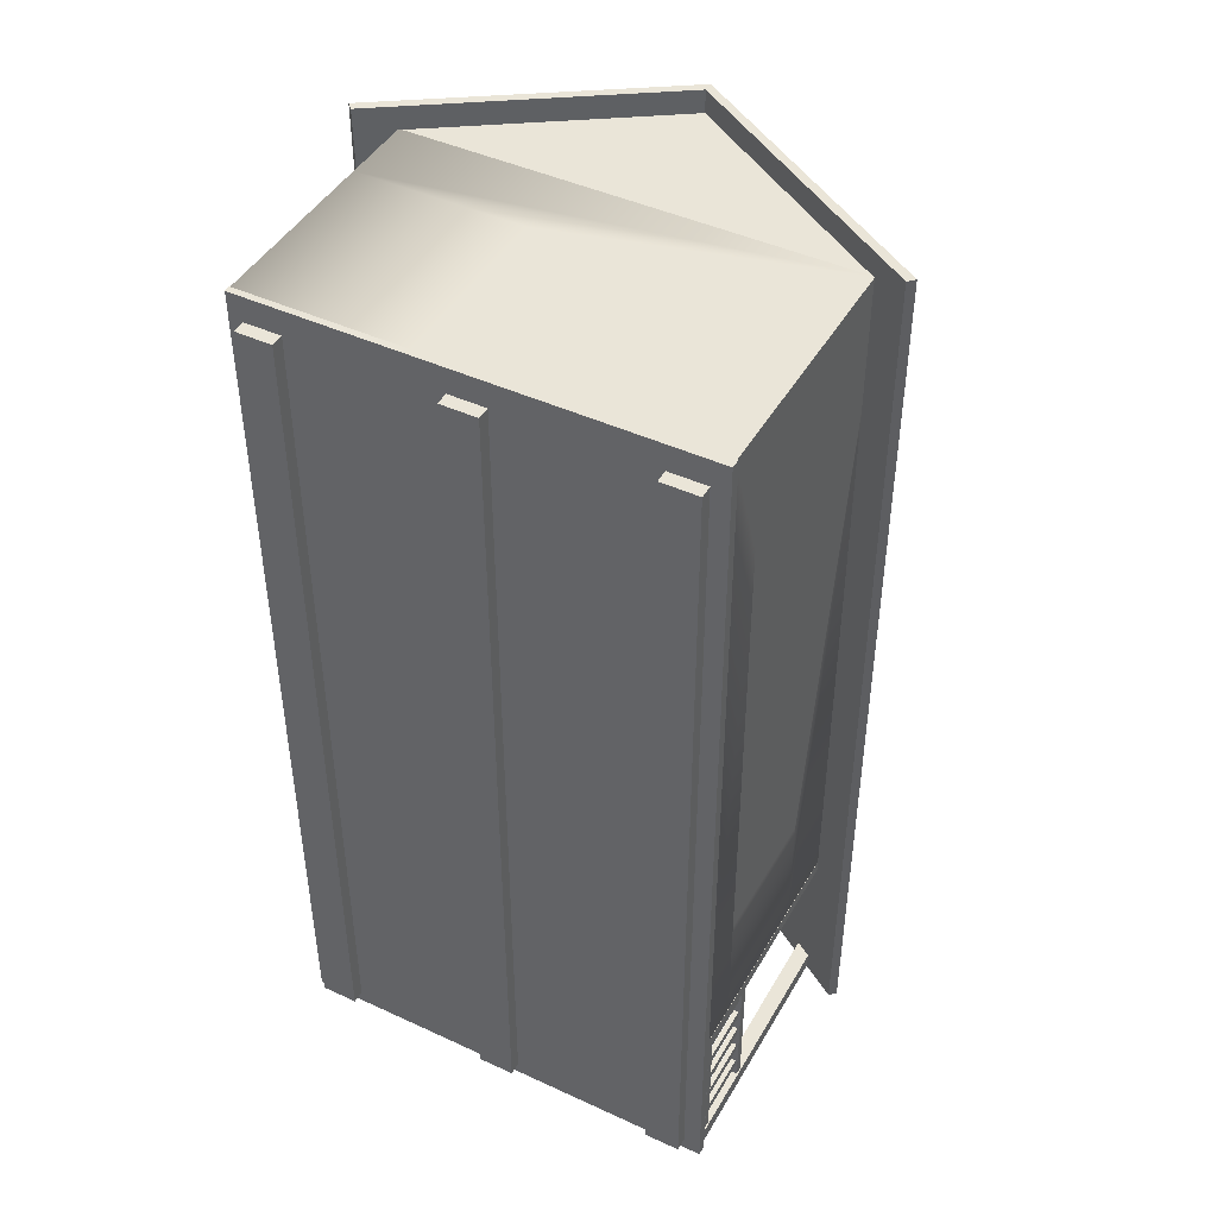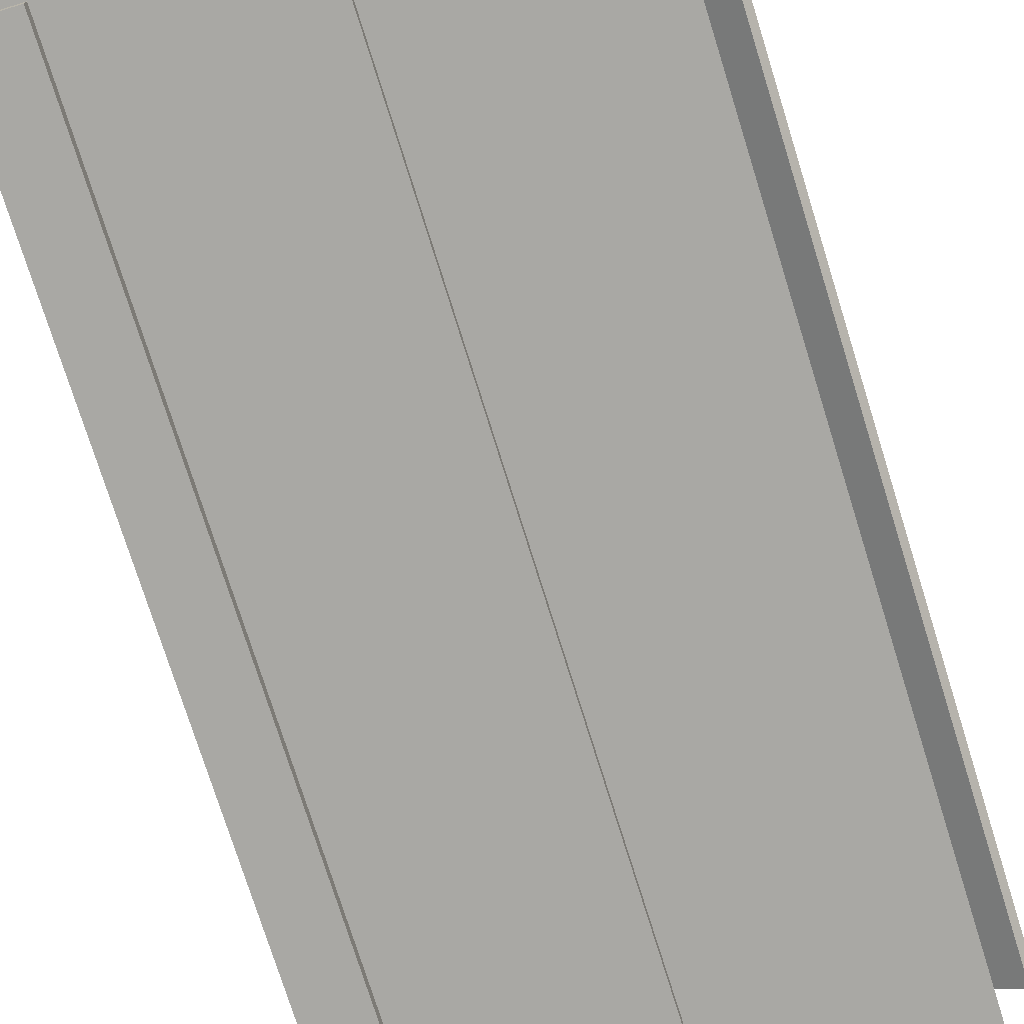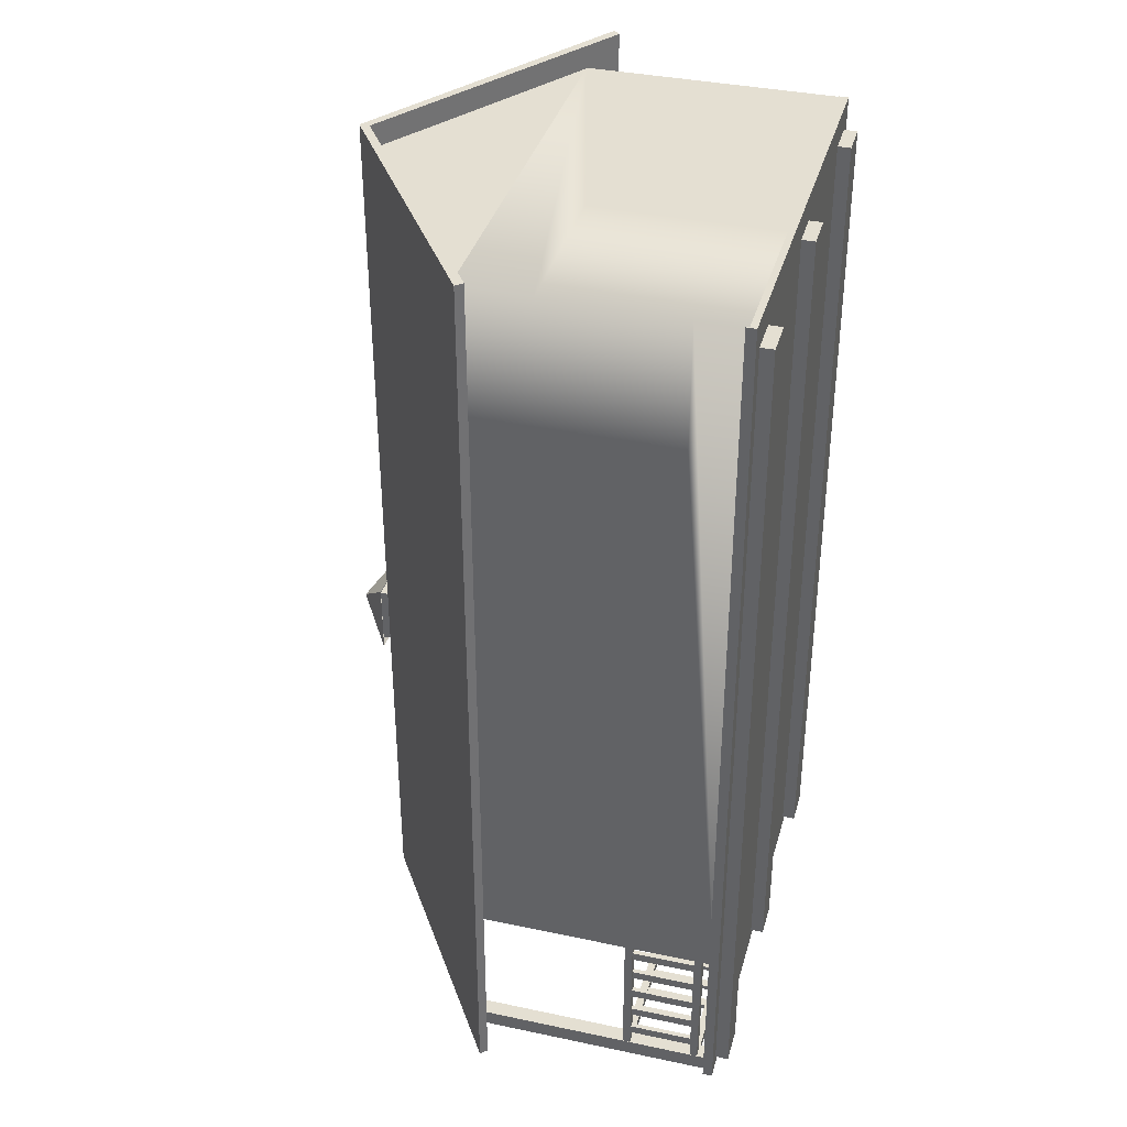
<metadata>
{"format":"obj","ext":"obj","renderer":"f3d","projection":"perspective","resolution":1024,"background":"white","views":[{"elev":44.7,"azim":28.2,"up":"+Z"},{"elev":-74.9,"azim":-162.7,"up":"+Y"},{"elev":36.9,"azim":-74.7,"up":"+Z"}]}
</metadata>
<code>
o Snow_covered_CottageOBJ
v -27.74 -0.8091 45.83
v 28.3 -0.8091 45.83
v -27.74 0.4159 45.83
v 28.3 0.4159 45.83
v -27.74 0.4159 -68.11
v 28.3 0.4159 -68.11
v -27.74 -0.8091 -68.11
v 28.3 -0.8091 -68.11
v -17.61 38.67 -65.8
v -0.856 38.67 -65.8
v 0.8397 38.67 -65.8
v 18.36 38.67 -65.8
v -15.12 40.42 -65.8
v -0.856 40.42 -65.8
v 0.8397 40.42 -65.8
v 15.57 40.42 -65.8
v -15.12 40.42 -67.15
v -0.856 40.42 -67.15
v 0.8397 40.42 -67.15
v 15.57 40.42 -67.15
v -17.61 38.67 -67.15
v -0.856 38.67 -67.15
v 0.8397 38.67 -67.15
v 18.36 38.67 -67.15
v -2.955 40.42 -65.8
v -2.955 40.42 -67.15
v -2.955 38.67 -67.15
v -2.955 38.67 -65.8
v 2.927 40.42 -65.8
v 2.927 40.42 -67.15
v 2.927 38.67 -67.15
v 2.927 38.67 -65.8
v -0.856 50.11 -65.8
v 0.8397 50.11 -65.8
v 0.8397 50.11 -67.15
v -0.856 50.11 -67.15
v 6.595 46.03 -65.8
v 8.311 45.61 -65.8
v 8.311 45.61 -67.15
v 6.595 46.03 -67.15
v -7.892 45.49 -65.8
v -6.443 45.99 -65.8
v -6.443 45.99 -67.15
v -7.892 45.49 -67.15
v 21.47 -2.505 42.61
v 26.12 -2.505 42.61
v 21.47 -0.8499 42.61
v 26.12 -0.8499 42.61
v 21.47 -0.8499 -66.3
v 26.12 -0.8499 -66.3
v 21.47 -2.505 -66.3
v 26.12 -2.505 -66.3
v -2.322 -2.505 42.61
v 2.325 -2.505 42.61
v -2.322 -0.8499 42.61
v 2.325 -0.8499 42.61
v -2.322 -0.8499 -66.3
v 2.325 -0.8499 -66.3
v -2.322 -2.505 -66.3
v 2.325 -2.505 -66.3
v -25.96 -2.505 42.61
v -21.31 -2.505 42.61
v -25.96 -0.8499 42.61
v -21.31 -0.8499 42.61
v -25.96 -0.8499 -66.3
v -21.31 -0.8499 -66.3
v -25.96 -2.505 -66.3
v -21.31 -2.505 -66.3
v 32.5 28.76 48.78
v 0.02771 50.07 48.78
v 32.5 28.76 -67.81
v 0.02771 50.07 -67.81
v 33.31 29.59 -67.81
v 0.0293 51.3 -67.81
v 33.31 29.59 48.78
v 0.0293 51.3 48.78
v -31.64 28.83 48.78
v -31.64 28.83 -67.81
v -32.45 29.67 -67.81
v -32.45 29.67 48.78
v 28.21 31.78 -45.71
v -27.61 31.78 -45.71
v 28.21 31.78 45.83
v -27.61 31.78 45.83
v 0.02901 50.07 -45.71
v 0.02901 50.07 45.83
v 6.63 31.78 -45.71
v 6.636 45.78 -45.71
v -6.673 31.78 -45.71
v -6.679 45.63 -45.71
v 6.636 45 -45.71
v -6.679 44.97 -45.71
v 6.631 34.95 -45.71
v -6.674 34.99 -45.71
v -6.674 31.78 45.83
v -6.701 45.62 45.83
v 6.637 31.78 45.83
v 6.642 45.78 45.83
v -6.68 34.98 45.83
v 6.638 34.96 45.83
v -6.7 44.93 45.83
v 6.642 44.99 45.83
v 5.081 36.13 -45.71
v -5.12 36.15 -45.71
v -5.123 43.81 -45.71
v 5.085 43.83 -45.71
v -5.125 36.14 45.83
v 5.086 36.13 45.83
v 5.089 43.82 45.83
v -5.14 43.77 45.83
v 28.16 7e-06 -45.71
v -27.66 7e-06 -45.71
v 28.16 31.78 -45.71
v -27.66 31.78 -45.71
v 28.16 31.78 45.83
v -27.66 31.78 45.83
v 28.16 -7e-06 45.83
v -27.66 -7e-06 45.83
v 28.16 22.68 -45.71
v 28.16 22.68 45.83
v -27.66 22.68 45.83
v -27.66 22.68 -45.71
v 6.644 22.68 -45.71
v 6.644 7e-06 -45.71
v 6.644 -7e-06 45.83
v 6.644 22.68 45.83
v -6.67 22.68 -45.71
v -6.67 7e-06 -45.71
v -6.67 -7e-06 45.83
v -6.67 22.68 45.83
v 28.16 5.8 -45.71
v 28.16 5.8 45.83
v 6.644 5.8 45.83
v -6.67 5.8 45.83
v -27.66 5.8 45.83
v -27.66 5.8 -45.71
v -6.67 5.8 -45.71
v 6.644 5.8 -45.71
v 23.16 5.8 -45.71
v 23.16 22.68 -45.71
v 11.66 5.8 -45.71
v 11.66 22.68 -45.71
v -11.42 5.8 -45.71
v -11.42 22.68 -45.71
v -23.1 5.8 -45.71
v -23.1 22.68 -45.71
v -27.66 22.68 -29.71
v -27.66 5.8 -29.71
v 28.16 5.8 -29.71
v 28.16 22.68 -29.71
v 28.16 31.78 -29.71
v -27.66 31.78 -29.71
v -27.66 22.68 -15.75
v -27.66 5.8 -15.75
v 28.16 5.8 -15.75
v 28.16 22.68 -15.75
v 28.16 31.78 -15.75
v -27.66 31.78 -15.75
v -27.66 22.68 16.19
v -27.66 5.8 16.19
v 28.16 5.8 16.19
v 28.16 22.68 16.19
v 28.16 31.78 16.19
v -27.66 31.78 16.19
v -27.66 22.68 29.86
v -27.66 5.8 29.86
v 28.16 5.8 29.86
v 28.16 22.68 29.86
v 28.16 31.78 29.86
v -27.66 31.78 29.86
v 26.63 11.47 -65.54
v 27.86 11.47 -65.54
v 26.63 10.47 -65.54
v 27.86 10.47 -65.54
v 26.63 1.436 -65.54
v 27.86 1.436 -65.54
v 27.86 2.404 -65.54
v 26.63 2.404 -65.54
v 26.63 10.47 -47.24
v 27.86 10.47 -47.24
v 26.63 11.47 -47.24
v 27.86 11.47 -47.24
v 26.63 1.436 -47.24
v 27.86 1.436 -47.24
v 26.63 2.404 -47.24
v 27.86 2.404 -47.24
v 27.57 2.303 -63.88
v 27.57 2.303 -62.77
v 27.57 10.59 -63.88
v 27.57 10.59 -62.77
v 26.96 10.59 -63.88
v 26.96 10.59 -62.77
v 26.96 2.303 -63.88
v 26.96 2.303 -62.77
v 27.57 2.303 -60.43
v 27.57 2.303 -59.31
v 27.57 10.59 -60.43
v 27.57 10.59 -59.31
v 26.96 10.59 -60.43
v 26.96 10.59 -59.31
v 26.96 2.303 -60.43
v 26.96 2.303 -59.31
v 27.57 2.303 -56.97
v 27.57 2.303 -55.85
v 27.57 10.59 -56.97
v 27.57 10.59 -55.85
v 26.96 10.59 -56.97
v 26.96 10.59 -55.85
v 26.96 2.303 -56.97
v 26.96 2.303 -55.85
v 27.57 2.303 -53.51
v 27.57 2.303 -52.39
v 27.57 10.59 -53.51
v 27.57 10.59 -52.39
v 26.96 10.59 -53.51
v 26.96 10.59 -52.39
v 26.96 2.303 -53.51
v 26.96 2.303 -52.39
v 27.57 2.303 -50.05
v 27.57 2.303 -48.93
v 27.57 10.59 -50.05
v 27.57 10.59 -48.93
v 26.96 10.59 -50.05
v 26.96 10.59 -48.93
v 26.96 2.303 -50.05
v 26.96 2.303 -48.93
v 6.772 0.1654 -66.04
v 8.154 0.1654 -66.04
v 6.772 12.54 -66.04
v 8.154 12.54 -66.04
v 6.772 12.54 -67.27
v 8.154 12.54 -67.27
v 6.772 0.1654 -67.27
v 8.154 0.1654 -67.27
v 7.072 13.06 -66.31
v 7.855 13.06 -66.31
v 7.855 13.06 -67
v 7.072 13.06 -67
v 8.154 11.47 -67.27
v 8.154 11.47 -66.04
v 8.154 10.47 -67.27
v 8.154 10.47 -66.04
v 8.154 1.436 -67.27
v 8.154 1.436 -66.04
v 8.154 2.404 -66.04
v 8.154 2.404 -67.27
v 26.14 10.47 -67.27
v 26.14 10.47 -66.04
v 26.14 11.47 -67.27
v 26.14 11.47 -66.04
v 26.14 1.436 -67.27
v 26.14 1.436 -66.04
v 26.14 2.404 -67.27
v 26.14 2.404 -66.04
v 9.777 2.303 -66.33
v 10.87 2.303 -66.33
v 9.777 10.59 -66.33
v 10.87 10.59 -66.33
v 9.777 10.59 -66.94
v 10.87 10.59 -66.94
v 9.777 2.303 -66.94
v 10.87 2.303 -66.94
v 13.18 2.303 -66.33
v 14.27 2.303 -66.33
v 13.18 10.59 -66.33
v 14.27 10.59 -66.33
v 13.18 10.59 -66.94
v 14.27 10.59 -66.94
v 13.18 2.303 -66.94
v 14.27 2.303 -66.94
v 16.58 2.303 -66.33
v 17.67 2.303 -66.33
v 16.58 10.59 -66.33
v 17.67 10.59 -66.33
v 16.58 10.59 -66.94
v 17.67 10.59 -66.94
v 16.58 2.303 -66.94
v 17.67 2.303 -66.94
v 19.98 2.303 -66.33
v 21.07 2.303 -66.33
v 19.98 10.59 -66.33
v 21.07 10.59 -66.33
v 19.98 10.59 -66.94
v 21.07 10.59 -66.94
v 19.98 2.303 -66.94
v 21.07 2.303 -66.94
v 23.38 2.303 -66.33
v 24.47 2.303 -66.33
v 23.38 10.59 -66.33
v 24.47 10.59 -66.33
v 23.38 10.59 -66.94
v 24.47 10.59 -66.94
v 23.38 2.303 -66.94
v 24.47 2.303 -66.94
v -6.698 0.1654 -66.04
v -8.079 0.1654 -66.04
v -6.698 12.54 -66.04
v -8.079 12.54 -66.04
v -6.698 12.54 -67.27
v -8.079 12.54 -67.27
v -6.698 0.1654 -67.27
v -8.079 0.1654 -67.27
v -6.997 13.06 -66.31
v -7.78 13.06 -66.31
v -7.78 13.06 -67
v -6.997 13.06 -67
v -8.079 11.47 -67.27
v -8.079 11.47 -66.04
v -8.079 10.47 -67.27
v -8.079 10.47 -66.04
v -8.079 1.436 -67.27
v -8.079 1.436 -66.04
v -8.079 2.404 -66.04
v -8.079 2.404 -67.27
v -26.06 10.47 -67.27
v -26.06 10.47 -66.04
v -26.06 11.47 -67.27
v -26.06 11.47 -66.04
v -26.06 1.436 -67.27
v -26.06 1.436 -66.04
v -26.06 2.404 -67.27
v -26.06 2.404 -66.04
v -9.702 2.303 -66.33
v -10.8 2.303 -66.33
v -9.702 10.59 -66.33
v -10.8 10.59 -66.33
v -9.702 10.59 -66.94
v -10.8 10.59 -66.94
v -9.702 2.303 -66.94
v -10.8 2.303 -66.94
v -13.1 2.303 -66.33
v -14.2 2.303 -66.33
v -13.1 10.59 -66.33
v -14.2 10.59 -66.33
v -13.1 10.59 -66.94
v -14.2 10.59 -66.94
v -13.1 2.303 -66.94
v -14.2 2.303 -66.94
v -16.5 2.303 -66.33
v -17.6 2.303 -66.33
v -16.5 10.59 -66.33
v -17.6 10.59 -66.33
v -16.5 10.59 -66.94
v -17.6 10.59 -66.94
v -16.5 2.303 -66.94
v -17.6 2.303 -66.94
v -19.9 2.303 -66.33
v -21 2.303 -66.33
v -19.9 10.59 -66.33
v -21 10.59 -66.33
v -19.9 10.59 -66.94
v -21 10.59 -66.94
v -19.9 2.303 -66.94
v -21 2.303 -66.94
v -23.3 2.303 -66.33
v -24.4 2.303 -66.33
v -23.3 10.59 -66.33
v -24.4 10.59 -66.33
v -23.3 10.59 -66.94
v -24.4 10.59 -66.94
v -23.3 2.303 -66.94
v -24.4 2.303 -66.94
v -27.23 11.47 -65.54
v -26 11.47 -65.54
v -27.23 10.47 -65.54
v -26 10.47 -65.54
v -27.23 1.436 -65.54
v -26 1.436 -65.54
v -26 2.404 -65.54
v -27.23 2.404 -65.54
v -27.23 10.47 -47.24
v -26 10.47 -47.24
v -27.23 11.47 -47.24
v -26 11.47 -47.24
v -27.23 1.436 -47.24
v -26 1.436 -47.24
v -27.23 2.404 -47.24
v -26 2.404 -47.24
v -26.29 2.303 -63.88
v -26.29 2.303 -62.77
v -26.29 10.59 -63.88
v -26.29 10.59 -62.77
v -26.9 10.59 -63.88
v -26.9 10.59 -62.77
v -26.9 2.303 -63.88
v -26.9 2.303 -62.77
v -26.29 2.303 -60.43
v -26.29 2.303 -59.31
v -26.29 10.59 -60.43
v -26.29 10.59 -59.31
v -26.9 10.59 -60.43
v -26.9 10.59 -59.31
v -26.9 2.303 -60.43
v -26.9 2.303 -59.31
v -26.29 2.303 -56.97
v -26.29 2.303 -55.85
v -26.29 10.59 -56.97
v -26.29 10.59 -55.85
v -26.9 10.59 -56.97
v -26.9 10.59 -55.85
v -26.9 2.303 -56.97
v -26.9 2.303 -55.85
v -26.29 2.303 -53.51
v -26.29 2.303 -52.39
v -26.29 10.59 -53.51
v -26.29 10.59 -52.39
v -26.9 10.59 -53.51
v -26.9 10.59 -52.39
v -26.9 2.303 -53.51
v -26.9 2.303 -52.39
v -26.29 2.303 -50.05
v -26.29 2.303 -48.93
v -26.29 10.59 -50.05
v -26.29 10.59 -48.93
v -26.9 10.59 -50.05
v -26.9 10.59 -48.93
v -26.9 2.303 -50.05
v -26.9 2.303 -48.93
v 26 0.4107 -65.46
v 28.04 0.4107 -65.46
v 26 33.19 -65.46
v 28.04 31.9 -65.46
v 26 33.19 -67.54
v 28.04 31.9 -67.54
v 26 0.4107 -67.54
v 28.04 0.4107 -67.54
v -25.24 0.4107 -67.54
v -27.27 0.4107 -67.54
v -25.24 33.19 -67.54
v -27.27 31.9 -67.54
v -25.24 33.19 -65.46
v -27.27 31.9 -65.46
v -25.24 0.4107 -65.46
v -27.27 0.4107 -65.46
v 26.43 0.1847 -45.69
v 28.2 0.1847 -45.69
v 26.43 32.75 -45.69
v 28.2 31.71 -45.69
v 26.43 32.75 -47.29
v 28.2 31.71 -47.29
v 26.43 0.1847 -47.29
v 28.2 0.1847 -47.29
v -25.88 0.1847 -47.29
v -27.65 0.1847 -47.29
v -25.88 32.75 -47.29
v -27.65 31.71 -47.29
v -25.88 32.75 -45.69
v -27.65 31.71 -45.69
v -25.88 0.1847 -45.69
v -27.65 0.1847 -45.69
v 2.334 49.69 -21.13
v 9.929 44.67 -21.13
v 2.334 53.14 -21.13
v 9.929 53.14 -21.13
v 2.334 53.14 -28.69
v 9.929 53.14 -28.69
v 2.334 49.69 -28.69
v 9.929 44.67 -28.69
v 1.333 52.79 -29.51
v 1.333 52.79 -20.19
v 10.66 52.79 -20.19
v 10.66 52.79 -29.51
v 5.996 56.8 -24.85
f 1 2 4 3
f 3 4 6 5
f 5 6 8 7
f 7 8 2 1
f 2 8 6 4
f 7 1 3 5
f 9 28 25 13
f 10 11 15 14
f 11 32 29 15
f 13 25 26 17
f 17 26 27 21
f 18 19 23 22
f 19 30 31 23
f 21 27 28 9
f 22 23 11 10
f 23 31 32 11
f 27 26 18 22
f 28 27 22 10
f 25 28 10 14
f 29 16 20 30
f 31 30 20 24
f 32 31 24 12
f 29 32 12 16
f 14 15 34 33
f 15 19 35 34
f 19 18 36 35
f 18 14 33 36
f 15 29 38 37
f 29 30 39 38
f 30 19 40 39
f 19 15 37 40
f 25 14 42 41
f 14 18 43 42
f 18 26 44 43
f 26 25 41 44
f 45 46 48 47
f 49 50 52 51
f 51 52 46 45
f 46 52 50 48
f 51 45 47 49
f 53 54 56 55
f 57 58 60 59
f 59 60 54 53
f 54 60 58 56
f 59 53 55 57
f 61 62 64 63
f 65 66 68 67
f 67 68 62 61
f 62 68 66 64
f 67 61 63 65
f 69 70 72 71
f 71 72 74 73
f 73 74 76 75
f 75 76 70 69
f 75 69 71 73
f 70 77 78 72
f 72 78 79 74
f 74 79 80 76
f 76 80 77 70
f 77 80 79 78
f 81 87 93 91 88
f 82 84 96 86 85 90
f 84 95 99 101 96
f 83 81 88 85 86 98
f 91 92 90 85 88
f 89 82 90 92 94
f 103 104 105 106
f 87 89 94 93
f 101 102 98 86 96
f 97 83 98 102 100
f 95 97 100 99
f 107 108 109 110
f 93 94 104 103
f 94 92 105 104
f 92 91 106 105
f 91 93 103 106
f 99 100 108 107
f 100 102 109 108
f 102 101 110 109
f 101 99 107 110
f 128 112 136 145 143 137
f 134 135 118 129
f 112 118 135 166 160 154 148 136
f 167 132 117 111 131 149 155 161
f 169 115 120 168 162 156 150 119 113 151 157 163
f 115 116 121 130 126 120
f 165 121 116 170 164 158 152 114 122 147 153 159
f 146 122 114 113 119 140 142 123 127 144
f 111 124 138 141 139 131
f 132 133 125 117
f 138 124 128 137 127 123
f 134 129 125 133 126 130
f 132 167 168 120
f 120 126 133 132
f 130 121 135 134
f 166 135 121 165
f 146 145 136 122
f 142 141 138 123
f 131 139 140 119
f 140 139 141 142
f 137 143 144 127
f 144 143 145 146
f 136 148 147 122
f 150 149 131 119
f 148 154 153 147
f 156 155 149 150
f 154 160 159 153
f 162 161 155 156
f 160 166 165 159
f 168 167 161 162
f 174 180 179 173
f 173 179 181 171
f 171 181 182 172
f 172 182 180 174
f 176 184 183 175
f 175 183 185 178
f 178 185 186 177
f 177 186 184 176
f 187 189 190 188
f 191 193 194 192
f 188 190 192 194
f 193 191 189 187
f 195 197 198 196
f 199 201 202 200
f 196 198 200 202
f 201 199 197 195
f 203 205 206 204
f 207 209 210 208
f 204 206 208 210
f 209 207 205 203
f 211 213 214 212
f 215 217 218 216
f 212 214 216 218
f 217 215 213 211
f 219 221 222 220
f 223 225 226 224
f 220 222 224 226
f 225 223 221 219
f 227 228 244 245 242 240 230 229
f 235 236 237 238
f 243 234 233 231 232 239 241 246
f 228 234 243 244
f 233 227 229 231
f 229 230 236 235
f 230 232 237 236
f 232 231 238 237
f 231 229 235 238
f 240 239 232 230
f 245 246 241 242
f 242 241 247 248
f 241 239 249 247
f 239 240 250 249
f 240 242 248 250
f 244 243 251 252
f 243 246 253 251
f 246 245 254 253
f 245 244 252 254
f 255 256 258 257
f 259 260 262 261
f 256 262 260 258
f 261 255 257 259
f 263 264 266 265
f 267 268 270 269
f 264 270 268 266
f 269 263 265 267
f 271 272 274 273
f 275 276 278 277
f 272 278 276 274
f 277 271 273 275
f 279 280 282 281
f 283 284 286 285
f 280 286 284 282
f 285 279 281 283
f 287 288 290 289
f 291 292 294 293
f 288 294 292 290
f 293 287 289 291
f 295 297 298 308 310 313 312 296
f 303 306 305 304
f 311 314 309 307 300 299 301 302
f 296 312 311 302
f 301 299 297 295
f 297 303 304 298
f 298 304 305 300
f 300 305 306 299
f 299 306 303 297
f 308 298 300 307
f 313 310 309 314
f 310 316 315 309
f 309 315 317 307
f 307 317 318 308
f 308 318 316 310
f 312 320 319 311
f 311 319 321 314
f 314 321 322 313
f 313 322 320 312
f 323 325 326 324
f 327 329 330 328
f 324 326 328 330
f 329 327 325 323
f 331 333 334 332
f 335 337 338 336
f 332 334 336 338
f 337 335 333 331
f 339 341 342 340
f 343 345 346 344
f 340 342 344 346
f 345 343 341 339
f 347 349 350 348
f 351 353 354 352
f 348 350 352 354
f 353 351 349 347
f 355 357 358 356
f 359 361 362 360
f 356 358 360 362
f 361 359 357 355
f 366 372 371 365
f 365 371 373 363
f 363 373 374 364
f 364 374 372 366
f 368 376 375 367
f 367 375 377 370
f 370 377 378 369
f 369 378 376 368
f 379 381 382 380
f 383 385 386 384
f 380 382 384 386
f 385 383 381 379
f 387 389 390 388
f 391 393 394 392
f 388 390 392 394
f 393 391 389 387
f 395 397 398 396
f 399 401 402 400
f 396 398 400 402
f 401 399 397 395
f 403 405 406 404
f 407 409 410 408
f 404 406 408 410
f 409 407 405 403
f 411 413 414 412
f 415 417 418 416
f 412 414 416 418
f 417 415 413 411
f 419 420 422 421
f 423 424 426 425
f 420 426 424 422
f 425 419 421 423
f 427 428 430 429
f 431 432 434 433
f 428 434 432 430
f 433 427 429 431
f 439 440 442 441
f 436 442 440 438
f 441 435 437 439
f 443 444 446 445
f 444 450 448 446
f 449 443 445 447
f 451 452 454 453
f 455 456 458 457
f 452 458 456 454
f 457 451 453 455
f 459 460 463
f 460 461 463
f 461 462 463
f 462 459 463

</code>
